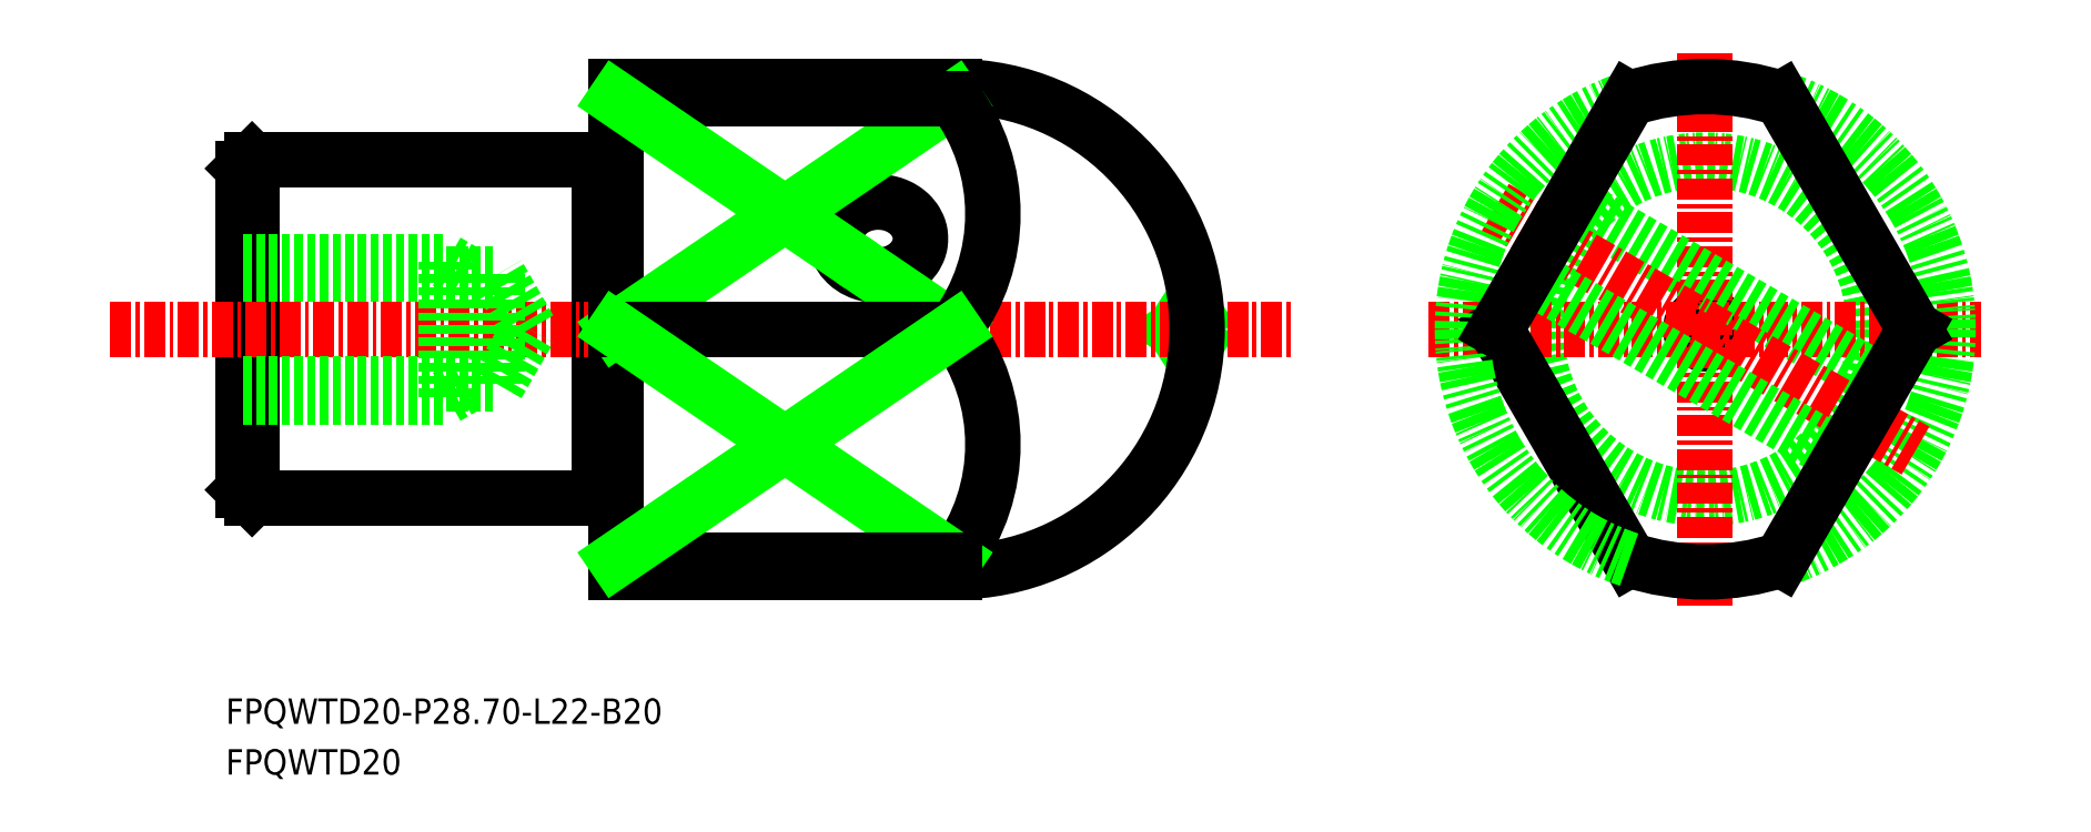
<metadata>
{"format":"dxf","ext":"dxf","renderer":"ezdxf+matplotlib","layout":"modelspace","background":"white","min_lineweight":24,"dpi":150}
</metadata>
<code>
0
SECTION
2
ENTITIES
0
CIRCLE
8
0
10
-1801
20
-734.2
30
0
40
0.864
0
LINE
8
0
10
-1831
20
-735
30
0
11
-1832
21
-734.2
31
0
0
LINE
8
0
10
-1831
20
-733.3
30
0
11
-1832
21
-734.2
31
0
0
LINE
8
0
10
-1845
20
-720.6
30
0
11
-1845
21
-719.8
31
0
0
CIRCLE
8
0
10
-1801
20
-734.2
30
0
40
10
0
LINE
8
0
10
-1887
20
-744.2
30
0
11
-1887
21
-724.2
31
0
0
LINE
8
0
10
-1887
20
-743.7
30
0
11
-1887
21
-744.2
31
0
0
LINE
8
0
10
-1887
20
-724.7
30
0
11
-1887
21
-724.2
31
0
0
LINE
8
0
10
-1866
20
-724.3
30
0
11
-1865
21
-724.3
31
0
0
LINE
8
0
10
-1865
20
-724.2
30
0
11
-1865
21
-719.8
31
0
0
ARC
8
0
10
-1865
20
-724.2
30
0
40
0.1
50
270
51
0
0
LINE
8
0
10
-1865
20
-719.8
30
0
11
-1845
21
-719.8
31
0
0
LINE
8
0
10
-1887
20
-724.2
30
0
11
-1866
21
-724.2
31
0
0
ARC
8
0
10
-1866
20
-724.2
30
0
40
0.1
50
180
51
270
0
LINE
8
0
10
-1866
20
-744.1
30
0
11
-1865
21
-744.1
31
0
0
ARC
8
0
10
-1865
20
-744.2
30
0
40
0.1
50
0
51
90
0
LINE
8
0
10
-1865
20
-748.5
30
0
11
-1845
21
-748.5
31
0
0
LINE
8
0
10
-1865
20
-748.5
30
0
11
-1865
21
-744.2
31
0
0
LINE
8
0
10
-1887
20
-744.2
30
0
11
-1866
21
-744.2
31
0
0
ARC
8
0
10
-1866
20
-744.2
30
0
40
0.1
50
90
51
180
0
LINE
8
0
10
-1887
20
-743.7
30
0
11
-1887
21
-724.7
31
0
0
LINE
8
0
10
-1866
20
-744.2
30
0
11
-1866
21
-724.2
31
0
0
LINE
8
0
10
-1865
20
-744.2
30
0
11
-1865
21
-724.2
31
0
0
TEXT
8
0
10
-1888
20
-760.5
30
0
40
1.5
1
FPQWTD20
0
TEXT
8
0
10
-1888
20
-757.5
30
0
40
1.5
1
FPQWTD20-P28.7-L22-B20
0
LINE
8
CENTER
10
-1817
20
-734.2
30
0
11
-1785
21
-734.2
31
0
0
LINE
8
CENTER
10
-1801
20
-750.5
30
0
11
-1801
21
-717.8
31
0
0
LINE
8
CENTER
10
-1895
20
-734.2
30
0
11
-1825
21
-734.2
31
0
0
POINT
8
0
10
-1887
20
-734.2
30
0
0
LINE
8
0
10
-1887
20
-737.4
30
0
11
-1872
21
-737.4
31
0
0
LINE
8
0
10
-1887
20
-730.9
30
0
11
-1872
21
-730.9
31
0
0
LINE
8
0
10
-1887
20
-730.2
30
0
11
-1875
21
-730.2
31
0
0
LINE
8
0
10
-1887
20
-738.2
30
0
11
-1875
21
-738.2
31
0
0
LINE
8
0
10
-1870
20
-734.2
30
0
11
-1872
21
-730.9
31
0
0
LINE
8
0
10
-1872
20
-737.4
30
0
11
-1872
21
-730.9
31
0
0
LINE
8
0
10
-1875
20
-738.2
30
0
11
-1875
21
-730.2
31
0
0
LINE
8
0
10
-1872
20
-737.4
30
0
11
-1870
21
-734.2
31
0
0
LINE
8
0
10
-1875
20
-738.2
30
0
11
-1874
21
-737.4
31
0
0
LINE
8
0
10
-1875
20
-730.2
30
0
11
-1874
21
-730.9
31
0
0
ARC
8
0
10
-1845
20
-734.2
30
0
40
14.35
50
270
51
90
0
ARC
8
0
10
-1801
20
-734.2
30
0
40
14.35
50
288.3
51
71.72
0
LINE
8
0
10
-1809
20
-726.7
30
0
11
-1790
21
-737.4
31
0
0
LINE
8
CENTER
10
-1813
20
-727
30
0
11
-1789
21
-741.4
31
0
0
LINE
8
0
10
-1812
20
-731
30
0
11
-1793
21
-741.7
31
0
0
LINE
8
0
10
-1789
20
-734.2
30
0
11
-1796
21
-747.8
31
0
0
ARC
8
0
10
-1801
20
-734.2
30
0
40
14.35
50
251.7
51
288.3
0
LINE
8
0
10
-1813
20
-734.2
30
0
11
-1805
21
-747.8
31
0
0
ARC
8
0
10
-1801
20
-734.2
30
0
40
14.35
50
108.3
51
251.7
0
LINE
8
0
10
-1813
20
-734.2
30
0
11
-1805
21
-720.6
31
0
0
ARC
8
0
10
-1801
20
-734.2
30
0
40
14.35
50
71.72
51
108.3
0
LINE
8
0
10
-1789
20
-734.2
30
0
11
-1796
21
-720.6
31
0
0
POLYLINE
8
0
66
     1
10
0
20
0
30
0
70
     8
0
VERTEX
8
0
10
-1852
20
-728.8
30
0
70
    32
0
VERTEX
8
0
10
-1852
20
-728.9
30
0
70
    32
0
VERTEX
8
0
10
-1852
20
-729
30
0
70
    32
0
VERTEX
8
0
10
-1852
20
-729.1
30
0
70
    32
0
VERTEX
8
0
10
-1852
20
-729.2
30
0
70
    32
0
VERTEX
8
0
10
-1852
20
-729.3
30
0
70
    32
0
VERTEX
8
0
10
-1852
20
-729.5
30
0
70
    32
0
VERTEX
8
0
10
-1852
20
-729.6
30
0
70
    32
0
VERTEX
8
0
10
-1852
20
-729.7
30
0
70
    32
0
VERTEX
8
0
10
-1852
20
-729.7
30
0
70
    32
0
VERTEX
8
0
10
-1852
20
-729.8
30
0
70
    32
0
VERTEX
8
0
10
-1852
20
-729.9
30
0
70
    32
0
VERTEX
8
0
10
-1852
20
-730
30
0
70
    32
0
VERTEX
8
0
10
-1852
20
-730.1
30
0
70
    32
0
VERTEX
8
0
10
-1852
20
-730.2
30
0
70
    32
0
VERTEX
8
0
10
-1852
20
-730.3
30
0
70
    32
0
VERTEX
8
0
10
-1852
20
-730.4
30
0
70
    32
0
VERTEX
8
0
10
-1852
20
-730.4
30
0
70
    32
0
VERTEX
8
0
10
-1851
20
-730.5
30
0
70
    32
0
VERTEX
8
0
10
-1851
20
-730.6
30
0
70
    32
0
VERTEX
8
0
10
-1851
20
-730.6
30
0
70
    32
0
VERTEX
8
0
10
-1851
20
-730.7
30
0
70
    32
0
VERTEX
8
0
10
-1851
20
-730.7
30
0
70
    32
0
VERTEX
8
0
10
-1851
20
-730.8
30
0
70
    32
0
VERTEX
8
0
10
-1851
20
-730.8
30
0
70
    32
0
VERTEX
8
0
10
-1851
20
-730.9
30
0
70
    32
0
VERTEX
8
0
10
-1851
20
-730.9
30
0
70
    32
0
VERTEX
8
0
10
-1850
20
-730.9
30
0
70
    32
0
VERTEX
8
0
10
-1850
20
-730.9
30
0
70
    32
0
VERTEX
8
0
10
-1850
20
-731
30
0
70
    32
0
VERTEX
8
0
10
-1850
20
-731
30
0
70
    32
0
VERTEX
8
0
10
-1850
20
-731
30
0
70
    32
0
VERTEX
8
0
10
-1850
20
-731
30
0
70
    32
0
VERTEX
8
0
10
-1850
20
-731
30
0
70
    32
0
VERTEX
8
0
10
-1850
20
-731
30
0
70
    32
0
VERTEX
8
0
10
-1849
20
-731
30
0
70
    32
0
VERTEX
8
0
10
-1849
20
-730.9
30
0
70
    32
0
VERTEX
8
0
10
-1849
20
-730.9
30
0
70
    32
0
VERTEX
8
0
10
-1849
20
-730.9
30
0
70
    32
0
VERTEX
8
0
10
-1849
20
-730.9
30
0
70
    32
0
VERTEX
8
0
10
-1849
20
-730.8
30
0
70
    32
0
VERTEX
8
0
10
-1849
20
-730.8
30
0
70
    32
0
VERTEX
8
0
10
-1849
20
-730.7
30
0
70
    32
0
VERTEX
8
0
10
-1849
20
-730.7
30
0
70
    32
0
VERTEX
8
0
10
-1848
20
-730.6
30
0
70
    32
0
VERTEX
8
0
10
-1848
20
-730.6
30
0
70
    32
0
VERTEX
8
0
10
-1848
20
-730.5
30
0
70
    32
0
VERTEX
8
0
10
-1848
20
-730.4
30
0
70
    32
0
VERTEX
8
0
10
-1848
20
-730.4
30
0
70
    32
0
VERTEX
8
0
10
-1848
20
-730.3
30
0
70
    32
0
VERTEX
8
0
10
-1848
20
-730.2
30
0
70
    32
0
VERTEX
8
0
10
-1848
20
-730.1
30
0
70
    32
0
VERTEX
8
0
10
-1848
20
-730
30
0
70
    32
0
VERTEX
8
0
10
-1848
20
-729.9
30
0
70
    32
0
VERTEX
8
0
10
-1848
20
-729.8
30
0
70
    32
0
VERTEX
8
0
10
-1848
20
-729.7
30
0
70
    32
0
VERTEX
8
0
10
-1848
20
-729.7
30
0
70
    32
0
VERTEX
8
0
10
-1848
20
-729.6
30
0
70
    32
0
VERTEX
8
0
10
-1847
20
-729.5
30
0
70
    32
0
VERTEX
8
0
10
-1847
20
-729.3
30
0
70
    32
0
VERTEX
8
0
10
-1847
20
-729.2
30
0
70
    32
0
VERTEX
8
0
10
-1847
20
-729.1
30
0
70
    32
0
VERTEX
8
0
10
-1847
20
-729
30
0
70
    32
0
VERTEX
8
0
10
-1847
20
-728.9
30
0
70
    32
0
VERTEX
8
0
10
-1847
20
-728.8
30
0
70
    32
0
VERTEX
8
0
10
-1847
20
-728.7
30
0
70
    32
0
VERTEX
8
0
10
-1847
20
-728.6
30
0
70
    32
0
VERTEX
8
0
10
-1847
20
-728.5
30
0
70
    32
0
VERTEX
8
0
10
-1847
20
-728.4
30
0
70
    32
0
VERTEX
8
0
10
-1847
20
-728.3
30
0
70
    32
0
VERTEX
8
0
10
-1847
20
-728.2
30
0
70
    32
0
VERTEX
8
0
10
-1848
20
-728.1
30
0
70
    32
0
VERTEX
8
0
10
-1848
20
-728
30
0
70
    32
0
VERTEX
8
0
10
-1848
20
-727.9
30
0
70
    32
0
VERTEX
8
0
10
-1848
20
-727.8
30
0
70
    32
0
VERTEX
8
0
10
-1848
20
-727.7
30
0
70
    32
0
VERTEX
8
0
10
-1848
20
-727.6
30
0
70
    32
0
VERTEX
8
0
10
-1848
20
-727.5
30
0
70
    32
0
VERTEX
8
0
10
-1848
20
-727.5
30
0
70
    32
0
VERTEX
8
0
10
-1848
20
-727.4
30
0
70
    32
0
VERTEX
8
0
10
-1848
20
-727.3
30
0
70
    32
0
VERTEX
8
0
10
-1848
20
-727.2
30
0
70
    32
0
VERTEX
8
0
10
-1848
20
-727.1
30
0
70
    32
0
VERTEX
8
0
10
-1848
20
-727.1
30
0
70
    32
0
VERTEX
8
0
10
-1848
20
-727
30
0
70
    32
0
VERTEX
8
0
10
-1849
20
-727
30
0
70
    32
0
VERTEX
8
0
10
-1849
20
-726.9
30
0
70
    32
0
VERTEX
8
0
10
-1849
20
-726.9
30
0
70
    32
0
VERTEX
8
0
10
-1849
20
-726.8
30
0
70
    32
0
VERTEX
8
0
10
-1849
20
-726.8
30
0
70
    32
0
VERTEX
8
0
10
-1849
20
-726.8
30
0
70
    32
0
VERTEX
8
0
10
-1849
20
-726.7
30
0
70
    32
0
VERTEX
8
0
10
-1849
20
-726.7
30
0
70
    32
0
VERTEX
8
0
10
-1849
20
-726.7
30
0
70
    32
0
VERTEX
8
0
10
-1850
20
-726.7
30
0
70
    32
0
VERTEX
8
0
10
-1850
20
-726.7
30
0
70
    32
0
VERTEX
8
0
10
-1850
20
-726.7
30
0
70
    32
0
VERTEX
8
0
10
-1850
20
-726.7
30
0
70
    32
0
VERTEX
8
0
10
-1850
20
-726.7
30
0
70
    32
0
VERTEX
8
0
10
-1850
20
-726.7
30
0
70
    32
0
VERTEX
8
0
10
-1850
20
-726.7
30
0
70
    32
0
VERTEX
8
0
10
-1850
20
-726.7
30
0
70
    32
0
VERTEX
8
0
10
-1851
20
-726.8
30
0
70
    32
0
VERTEX
8
0
10
-1851
20
-726.8
30
0
70
    32
0
VERTEX
8
0
10
-1851
20
-726.8
30
0
70
    32
0
VERTEX
8
0
10
-1851
20
-726.9
30
0
70
    32
0
VERTEX
8
0
10
-1851
20
-726.9
30
0
70
    32
0
VERTEX
8
0
10
-1851
20
-727
30
0
70
    32
0
VERTEX
8
0
10
-1851
20
-727
30
0
70
    32
0
VERTEX
8
0
10
-1851
20
-727.1
30
0
70
    32
0
VERTEX
8
0
10
-1851
20
-727.1
30
0
70
    32
0
VERTEX
8
0
10
-1852
20
-727.2
30
0
70
    32
0
VERTEX
8
0
10
-1852
20
-727.3
30
0
70
    32
0
VERTEX
8
0
10
-1852
20
-727.4
30
0
70
    32
0
VERTEX
8
0
10
-1852
20
-727.5
30
0
70
    32
0
VERTEX
8
0
10
-1852
20
-727.5
30
0
70
    32
0
VERTEX
8
0
10
-1852
20
-727.6
30
0
70
    32
0
VERTEX
8
0
10
-1852
20
-727.7
30
0
70
    32
0
VERTEX
8
0
10
-1852
20
-727.8
30
0
70
    32
0
VERTEX
8
0
10
-1852
20
-727.9
30
0
70
    32
0
VERTEX
8
0
10
-1852
20
-728
30
0
70
    32
0
VERTEX
8
0
10
-1852
20
-728.1
30
0
70
    32
0
VERTEX
8
0
10
-1852
20
-728.2
30
0
70
    32
0
VERTEX
8
0
10
-1852
20
-728.3
30
0
70
    32
0
VERTEX
8
0
10
-1852
20
-728.4
30
0
70
    32
0
VERTEX
8
0
10
-1852
20
-728.5
30
0
70
    32
0
VERTEX
8
0
10
-1852
20
-728.6
30
0
70
    32
0
VERTEX
8
0
10
-1852
20
-728.7
30
0
70
    32
0
VERTEX
8
0
10
-1852
20
-728.8
30
0
70
    32
0
SEQEND
8
0
0
LINE
8
0
10
-1845
20
-734.2
30
0
11
-1850
21
-731
31
0
0
LINE
8
0
10
-1845
20
-720.6
30
0
11
-1865
21
-734.2
31
0
0
LINE
8
0
10
-1865
20
-720.6
30
0
11
-1845
21
-720.6
31
0
0
LINE
8
0
10
-1845
20
-734.2
30
0
11
-1865
21
-734.2
31
0
0
ARC
8
0
10
-1854
20
-727.4
30
0
40
11.32
50
323
51
37.02
0
ARC
8
0
10
-1854
20
-741
30
0
40
11.32
50
323
51
37.02
0
LINE
8
0
10
-1845
20
-747.8
30
0
11
-1865
21
-734.2
31
0
0
LINE
8
0
10
-1845
20
-747.8
30
0
11
-1845
21
-748.5
31
0
0
LINE
8
0
10
-1865
20
-747.8
30
0
11
-1845
21
-747.8
31
0
0
LINE
8
0
10
-1845
20
-734.2
30
0
11
-1865
21
-747.8
31
0
0
LINE
8
0
10
-1852
20
-729.5
30
0
11
-1865
21
-720.6
31
0
0
ENDSEC
0
EOF

</code>
